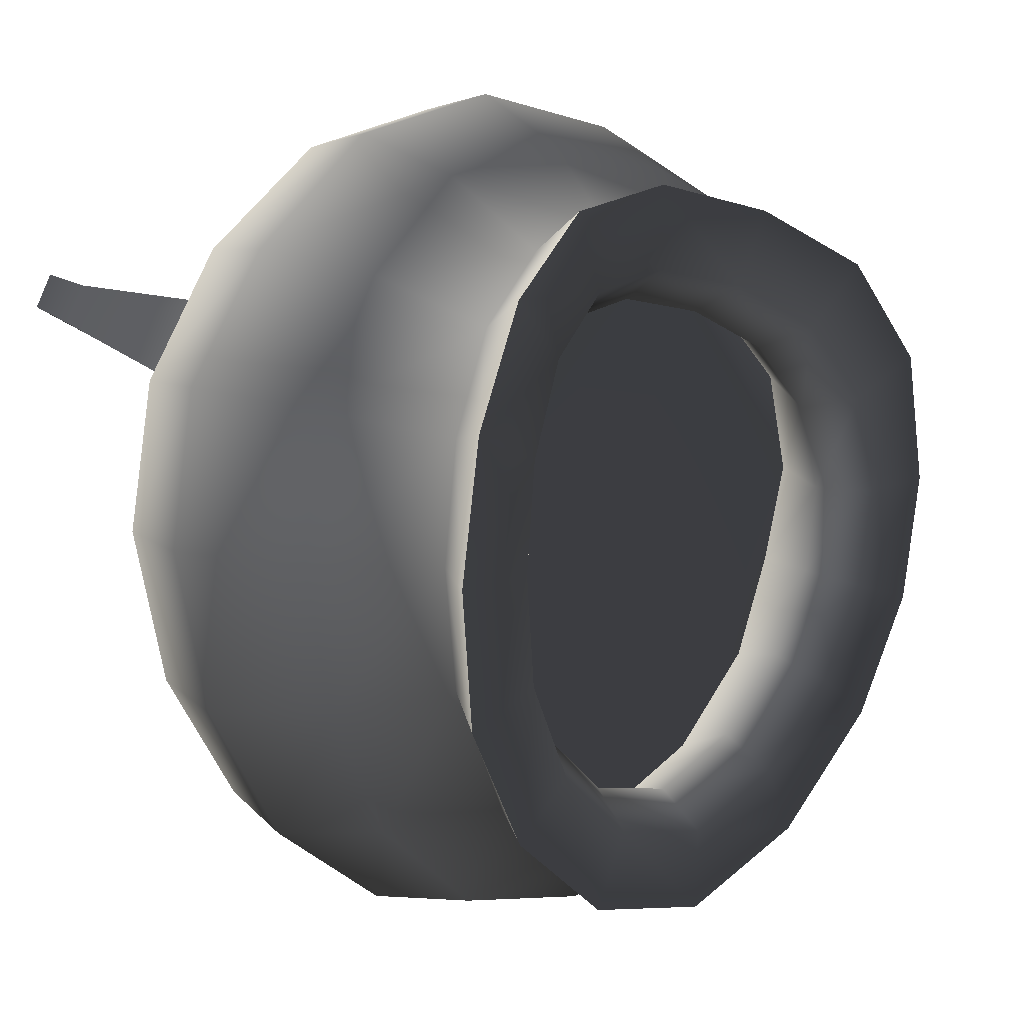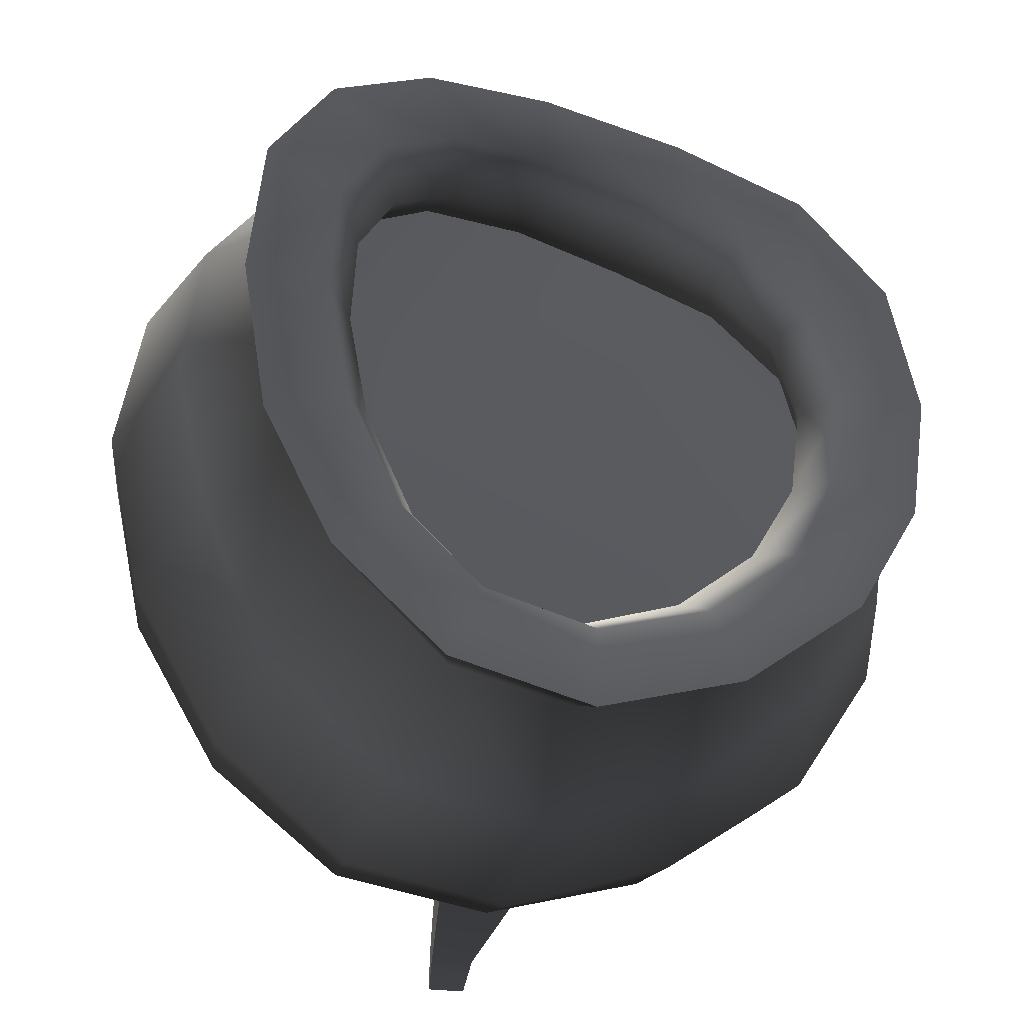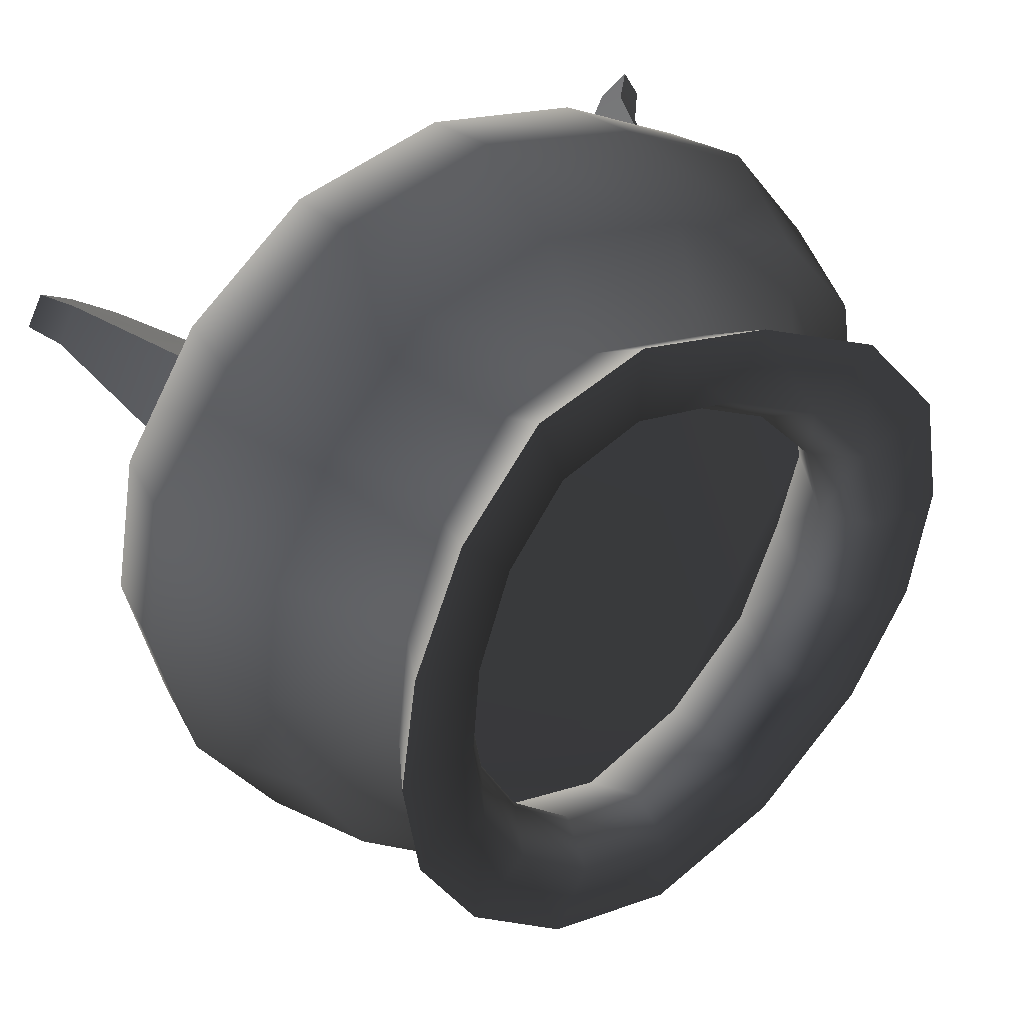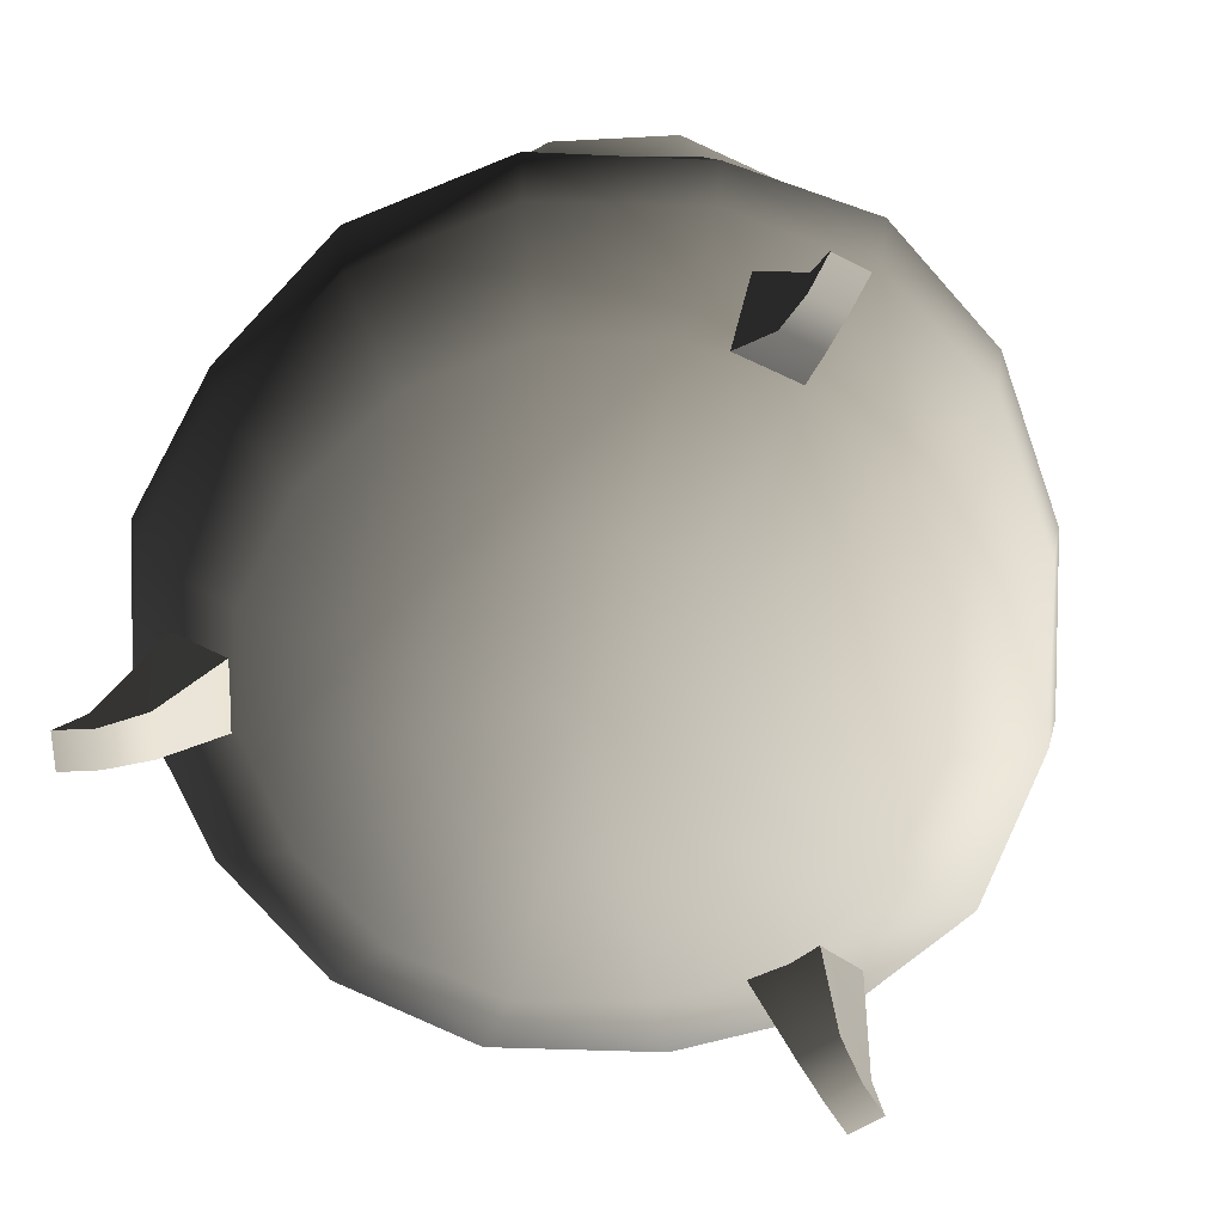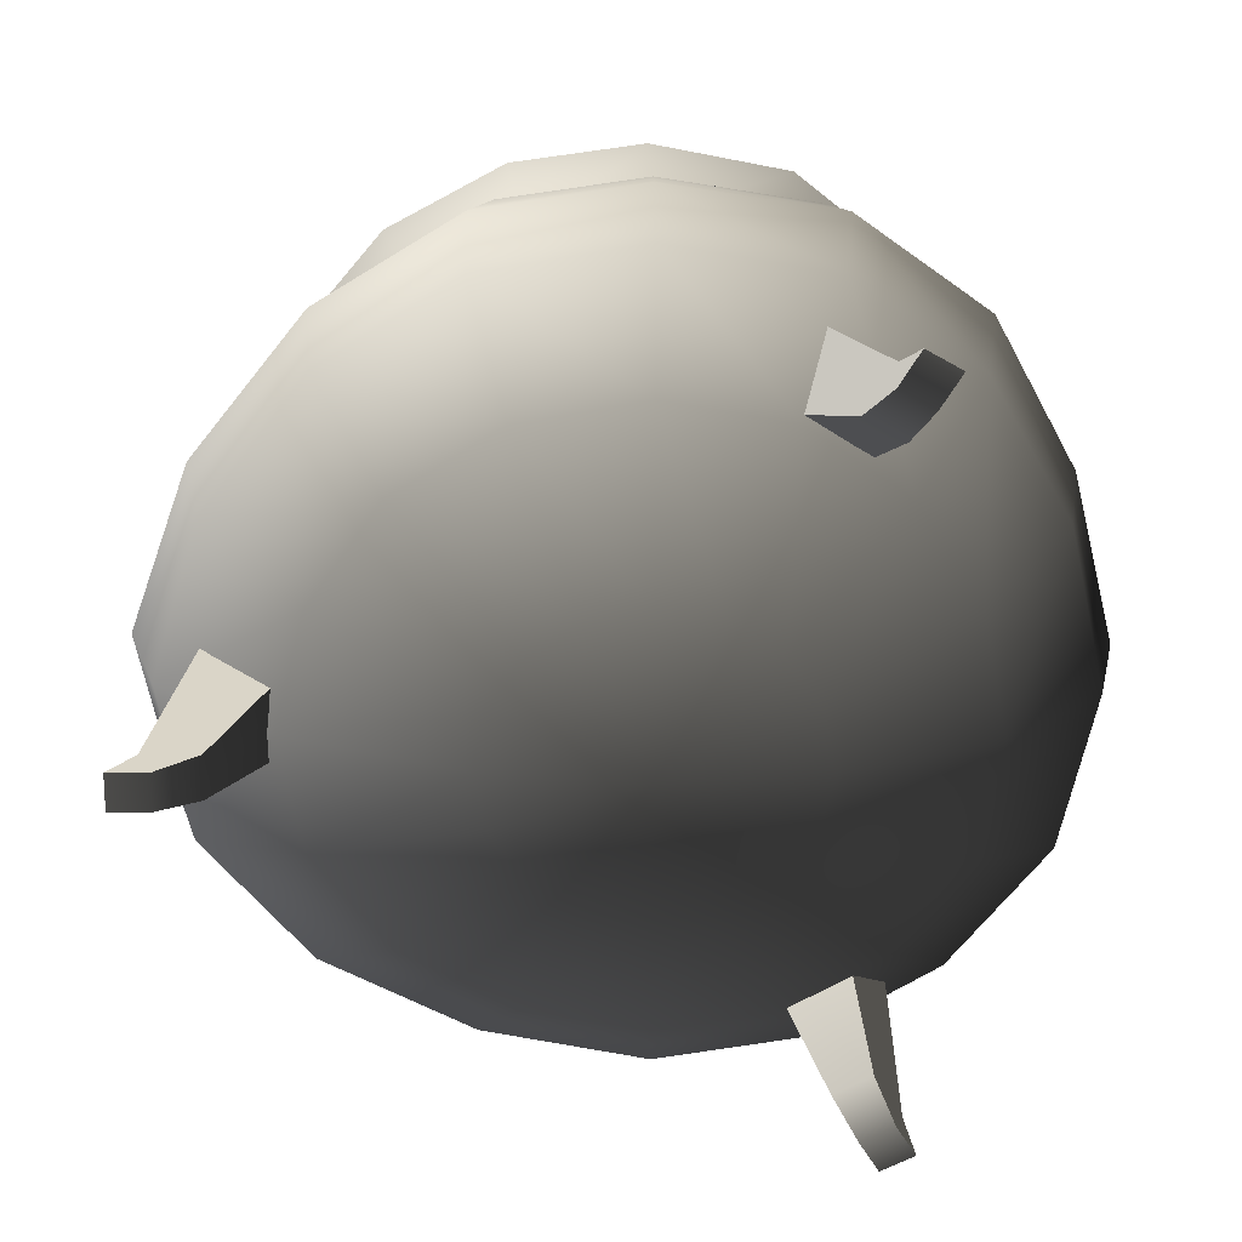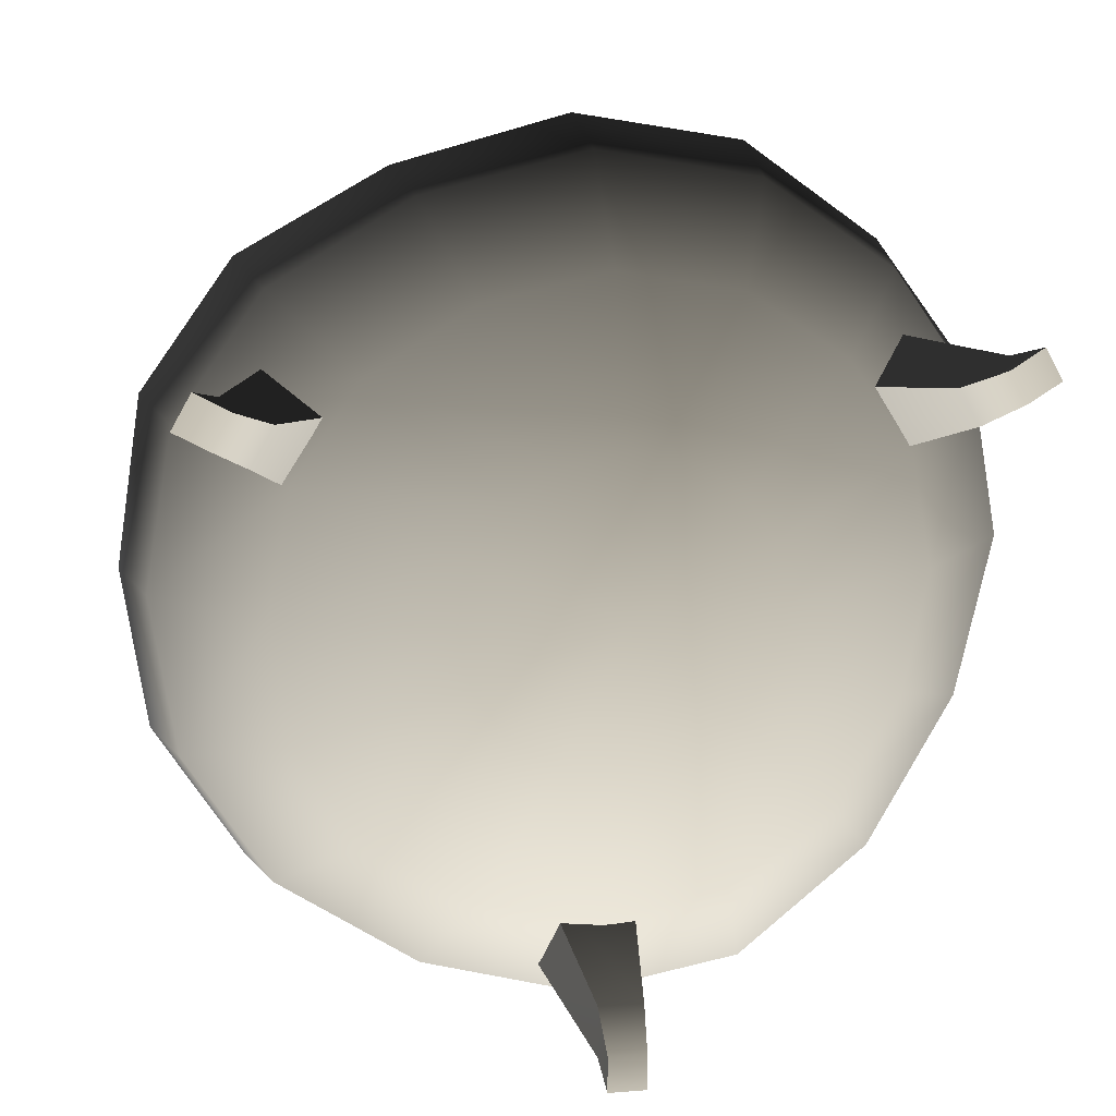
<metadata>
{"format":"obj","ext":"obj","renderer":"f3d","projection":"perspective","resolution":1024,"background":"white","views":[{"elev":13.5,"azim":136.8,"up":"+Z"},{"elev":-32.7,"azim":165.1,"up":"+Z"},{"elev":40.1,"azim":144.1,"up":"+Z"},{"elev":-69.0,"azim":32.7,"up":"+Y"},{"elev":-61.4,"azim":-90.0,"up":"+Y"},{"elev":17.1,"azim":-13.5,"up":"+Z"}]}
</metadata>
<code>
v  -20.76 -0.019 10.07
v  -18.85 1.334 8.754
v  -17.61 1.318 10.85
v  -19.71 -0.0218 11.88
v  -22.59 -0.019 11.12
v  -21.39 1.335 10.22
v  -21.53 -0.0197 12.94
v  -20.16 1.323 12.33
v  -12.59 9.333 9.173
v  -17.06 9.32 11.72
v  -15.23 9.45 5.021
v  -19.7 9.451 7.59
v  0.3381 -0.1662 -23.06
v  0.4872 1.086 -20.85
v  -1.977 1.111 -20.74
v  -1.761 -0.1352 -22.99
v  0.343 -0.1504 -25.15
v  0.4941 1.101 -23.79
v  -1.75 -0.1054 -25.09
v  -1.96 1.15 -23.69
v  -3.449 8.839 -16.22
v  -3.422 8.827 -21.65
v  1.743 8.772 -16.66
v  1.727 8.64 -22.14
v  18.41 -0.1409 11.8
v  16.34 1.146 10.75
v  17.54 1.24 8.684
v  19.44 -0.0784 10.02
v  20.22 -0.1147 12.87
v  18.87 1.176 12.24
v  21.26 -0.061 11.09
v  20.08 1.26 10.17
v  13.95 9.346 4.999
v  18.42 9.337 7.577
v  11.46 9.059 9.257
v  15.94 9.043 11.83
v  2.845 1.955 7.654
v  6.473 5.018 15.3
v  -0.2201 5.103 16.61
v  -0.4024 1.993 8.323
v  5.574 1.991 5.849
v  12.06 5.234 11.51
v  7.381 2.066 3.164
v  15.72 5.583 6.304
v  8.013 2.099 -0.0452
v  17.01 5.717 -0.0452
v  7.37 2.099 -3.279
v  15.66 5.662 -6.779
v  5.537 2.095 -6.025
v  11.77 5.272 -12.76
v  2.791 2.082 -7.871
v  6.053 5.055 -16.77
v  -0.4522 2.064 -8.497
v  -0.5871 5.194 -17.95
v  -3.723 1.978 -7.843
v  -7.36 5.101 -16.2
v  -6.486 1.929 -6.006
v  -13.13 4.859 -12.3
v  -8.3 1.972 -3.268
v  -16.68 5.094 -6.665
v  -8.905 2.062 -0.0419
v  -17.71 5.541 -0.0296
v  -8.246 2.099 3.189
v  -16.41 5.696 6.575
v  -6.413 2.097 5.925
v  -12.71 5.566 11.81
v  -3.659 2.063 7.722
v  -6.976 5.367 15.23
v  8.78 9.838 20.11
v  -0.126 9.939 21.84
v  16.19 10.22 14.96
v  21.07 10.7 8.224
v  22.63 10.8 -0.0452
v  20.63 10.67 -9.068
v  15.56 9.919 -17.2
v  8.132 9.527 -22.83
v  -0.5764 10.06 -24.39
v  -9.576 10.11 -21.58
v  -17.36 9.633 -15.9
v  -21.91 10.03 -8.62
v  -23.17 10.64 -0.0315
v  -21.57 10.76 8.737
v  -16.75 10.51 15.42
v  -9.107 10.25 19.78
v  9.262 15.08 21.24
v  -0.0301 15.03 22.98
v  17.07 15.66 15.57
v  15.56 23.4 14.83
v  8.779 21.92 19.39
v  22.27 16.23 8.746
v  23.66 16.1 -0.0026
v  20.87 23.77 0.2386
v  19.94 24.17 8.335
v  21.47 15.81 -9.584
v  16.2 14.97 -18.25
v  14.35 22.1 -16.66
v  18.57 22.89 -8.603
v  8.613 14.56 -24.34
v  -0.5037 15.29 -26.17
v  -0.4707 22.39 -24.56
v  7.718 21.83 -22.71
v  -9.943 15.48 -22.76
v  -18.22 14.97 -16.42
v  -16.73 22.13 -14.4
v  -9.261 22.62 -20.98
v  -22.94 15.3 -8.823
v  -24.15 15.84 -0.0458
v  -21.97 22.61 -0.0322
v  -20.91 22.27 -7.786
v  -22.67 15.92 9.203
v  -17.62 15.64 16.18
v  -15.8 22.46 14.44
v  -20.53 22.78 8.29
v  -9.528 15.33 20.57
v  0.5732 21.36 20.52
v  -8.123 21.75 18.4
v  7.669 27.34 15.72
v  1.187 26.32 16.31
v  12.77 28.99 12.38
v  15.84 30.01 7.139
v  16.38 29.71 0.4054
v  14.77 28.71 -6.809
v  11.22 27.83 -13.64
v  5.994 27.65 -18.62
v  -0.7376 27.9 -20.26
v  -7.798 27.93 -17.46
v  -13.7 27.57 -12.32
v  -17.04 27.62 -6.431
v  -17.87 27.79 -0.1165
v  -16.4 27.89 6.42
v  -12.19 27.4 11.43
v  -5.849 26.63 14.63
v  -0.4381 1.125 -0.0452
v  1.185 27.78 12.56
v  1.28 30.41 14.42
v  6.972 31.44 13.88
v  6.205 28.66 12.12
v  -4.279 27.87 11.29
v  -4.944 30.55 12.97
v  11.37 32.9 11.1
v  10.04 29.94 9.653
v  -9.191 28.44 8.714
v  -10.54 31.24 10.06
v  13.98 33.87 6.353
v  12.28 30.8 5.532
v  -12.59 28.89 4.767
v  -14.36 31.69 5.503
v  14.36 33.72 0.3778
v  12.53 30.77 0.2757
v  -14 29 -0.2534
v  -15.9 31.73 -0.2561
v  13 32.81 -6.067
v  11.25 30.02 -5.443
v  -13.39 28.86 -5.319
v  -15.14 31.56 -6.032
v  9.836 32.05 -11.95
v  8.457 29.27 -10.81
v  -10.77 28.84 -10.06
v  -12.21 31.55 -11.35
v  5.182 31.89 -16.28
v  4.428 29.11 -14.68
v  -6.275 29.07 -13.98
v  -7.067 31.78 -15.75
v  -0.8701 31.92 -17.84
v  -0.8571 29.15 -16.02
v  -18.85 31.95 7.431
v  -20.47 31.73 -0.204
v  8.524 31.44 18.25
v  1.12 30.37 19.01
v  -19.46 31.6 -7.518
v  -6.866 30.67 16.99
v  -15.74 31.63 -14.13
v  14.45 33.19 14.45
v  -8.835 31.89 -19.75
v  -14.08 31.54 13.39
v  -0.7229 31.95 -22.42
v  18.14 34.27 8.297
v  7.058 31.79 -20.47
v  13.18 31.97 -14.98
v  18.84 33.77 0.4493
v  17.23 32.69 -7.648
v  5.445 24.27 -17.22
v  -0.7468 24.73 -18.64
v  10.16 24.04 -12.63
v  -7.184 24.79 -15.96
v  -12.57 24.4 -11.31
v  -15.7 23.68 -5.849
v  -16.41 24.33 -0.1173
v  -14.94 24.38 5.734
v  -11.08 23.71 10.19
v  -5.403 22.82 13.12
v  13.43 25.4 -6.245
v  6.948 24.36 14.19
v  11.53 25.48 11.31
v  14.32 26.45 6.511
v  14.84 26.26 0.3377
v  1.027 23.31 14.61
v  -19.53 20.18 -3.014
v  -19.48 20.43 1.978
v  -22.25 19.88 1.997
v  -22.3 19.65 -2.992
o SM_PROP_cookingpot
g SM_PROP_cookingpot
f 1 2 3 4
f 5 6 2 1
f 7 8 6 5
f 3 9 10 8
f 8 7 4 3
f 5 1 4 7
f 2 11 9 3
f 6 12 11 2
f 8 10 12 6
f 13 14 15 16
f 17 18 14 13
f 19 20 18 17
f 15 21 22 20
f 20 19 16 15
f 17 13 16 19
f 14 23 21 15
f 18 24 23 14
f 20 22 24 18
f 25 26 27 28
f 29 30 26 25
f 31 32 30 29
f 27 33 34 32
f 32 31 28 27
f 29 25 28 31
f 26 35 33 27
f 30 36 35 26
f 32 34 36 30
f 37 38 39 40
f 41 42 38 37
f 43 44 42 41
f 45 46 44 43
f 47 48 46 45
f 49 50 48 47
f 51 52 50 49
f 53 54 52 51
f 55 56 54 53
f 57 58 56 55
f 59 60 58 57
f 61 62 60 59
f 63 64 62 61
f 65 66 64 63
f 67 68 66 65
f 40 39 68 67
f 38 69 70 39
f 42 71 69 38
f 44 72 71 42
f 46 73 72 44
f 48 74 73 46
f 50 75 74 48
f 52 76 75 50
f 54 77 76 52
f 56 78 77 54
f 58 79 78 56
f 60 80 79 58
f 62 81 80 60
f 64 82 81 62
f 66 83 82 64
f 68 84 83 66
f 39 70 84 68
f 69 85 86 70
f 87 88 89 85
f 72 90 87 71
f 91 92 93 90
f 74 94 91 73
f 95 96 97 94
f 76 98 95 75
f 99 100 101 98
f 78 102 99 77
f 103 104 105 102
f 80 106 103 79
f 107 108 109 106
f 82 110 107 81
f 111 112 113 110
f 84 114 111 83
f 86 115 116 114
f 89 117 118 115
f 88 119 117 89
f 93 120 119 88
f 92 121 120 93
f 97 122 121 92
f 96 123 122 97
f 101 124 123 96
f 100 125 124 101
f 105 126 125 100
f 104 127 126 105
f 109 128 127 104
f 108 129 128 109
f 113 130 129 108
f 112 131 130 113
f 116 132 131 112
f 115 118 132 116
f 37 40 133
f 41 37 133
f 43 41 133
f 45 43 133
f 47 45 133
f 49 47 133
f 51 49 133
f 53 51 133
f 55 53 133
f 57 55 133
f 59 57 133
f 61 59 133
f 63 61 133
f 65 63 133
f 67 65 133
f 40 67 133
f 134 135 136 137
f 138 139 135 134
f 137 136 140 141
f 142 143 139 138
f 141 140 144 145
f 146 147 143 142
f 145 144 148 149
f 150 151 147 146
f 149 148 152 153
f 154 155 151 150
f 153 152 156 157
f 158 159 155 154
f 157 156 160 161
f 162 163 159 158
f 161 160 164 165
f 165 164 163 162
f 85 89 115 86
f 85 69 71 87
f 90 93 88 87
f 90 72 73 91
f 94 97 92 91
f 94 74 75 95
f 98 101 96 95
f 98 76 77 99
f 102 105 100 99
f 102 78 79 103
f 106 109 104 103
f 106 80 81 107
f 110 113 108 107
f 110 82 83 111
f 114 116 112 111
f 114 84 70 86
f 166 167 129 130
f 168 136 135 169
f 128 129 167 170
f 169 135 139 171
f 127 128 170 172
f 173 140 136 168
f 172 174 126 127
f 171 139 143 175
f 125 126 174 176
f 177 144 140 173
f 124 125 176 178
f 175 143 147 166
f 178 179 123 124
f 180 148 144 177
f 122 123 179 181
f 166 147 151 167
f 181 180 121 122
f 181 152 148 180
f 180 177 120 121
f 167 151 155 170
f 177 173 119 120
f 179 156 152 181
f 117 119 173 168
f 170 155 159 172
f 118 117 168 169
f 178 160 156 179
f 169 171 132 118
f 172 159 163 174
f 131 132 171 175
f 176 164 160 178
f 175 166 130 131
f 174 163 164 176
f 182 183 184
f 185 186 187 188
f 188 189 190 191
f 191 185 188
f 183 185 192 184
f 193 194 195 196
f 191 197 193 196
f 191 196 192 185
f 165 183 182 161
f 158 186 185 162
f 154 187 186 158
f 150 188 187 154
f 146 189 188 150
f 142 190 189 146
f 138 191 190 142
f 162 185 183 165
f 157 184 192 153
f 141 194 193 137
f 145 195 194 141
f 149 196 195 145
f 134 197 191 138
f 137 193 197 134
f 153 192 196 149
f 198 199 200 201
f 161 182 184 157

</code>
